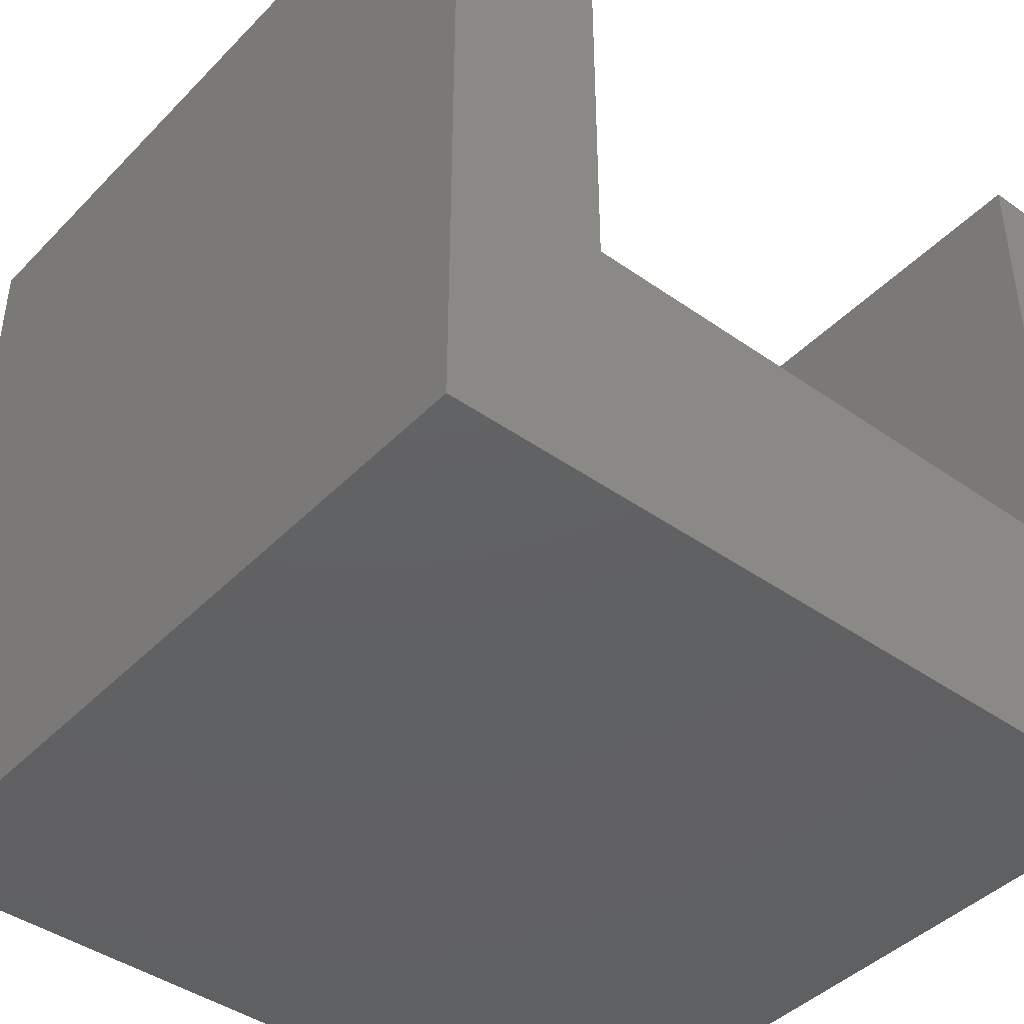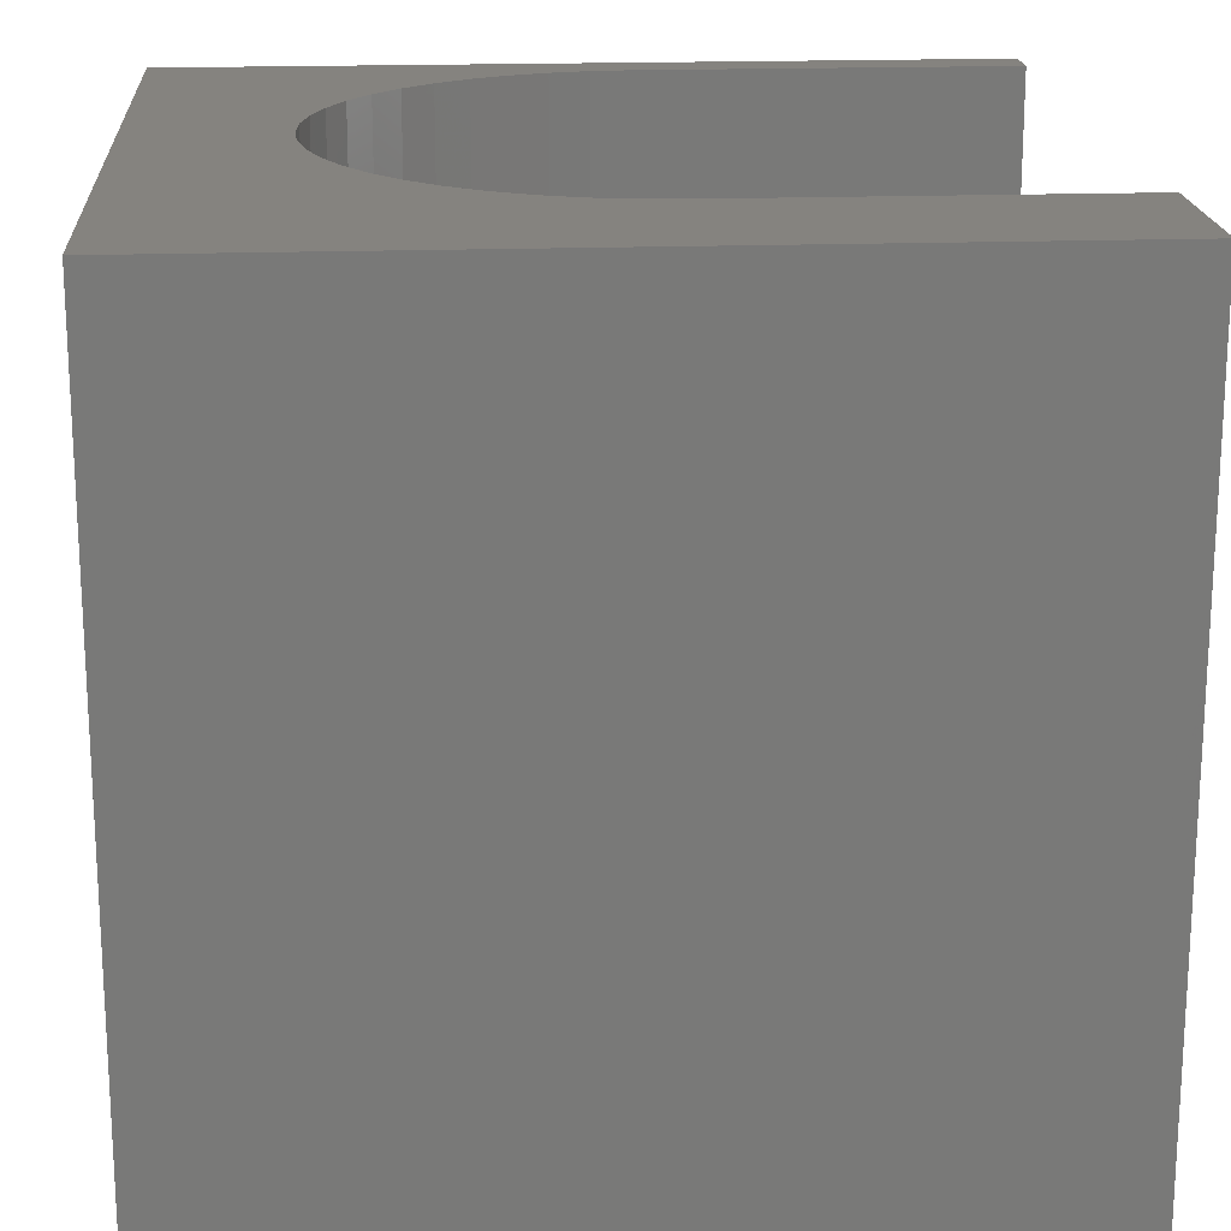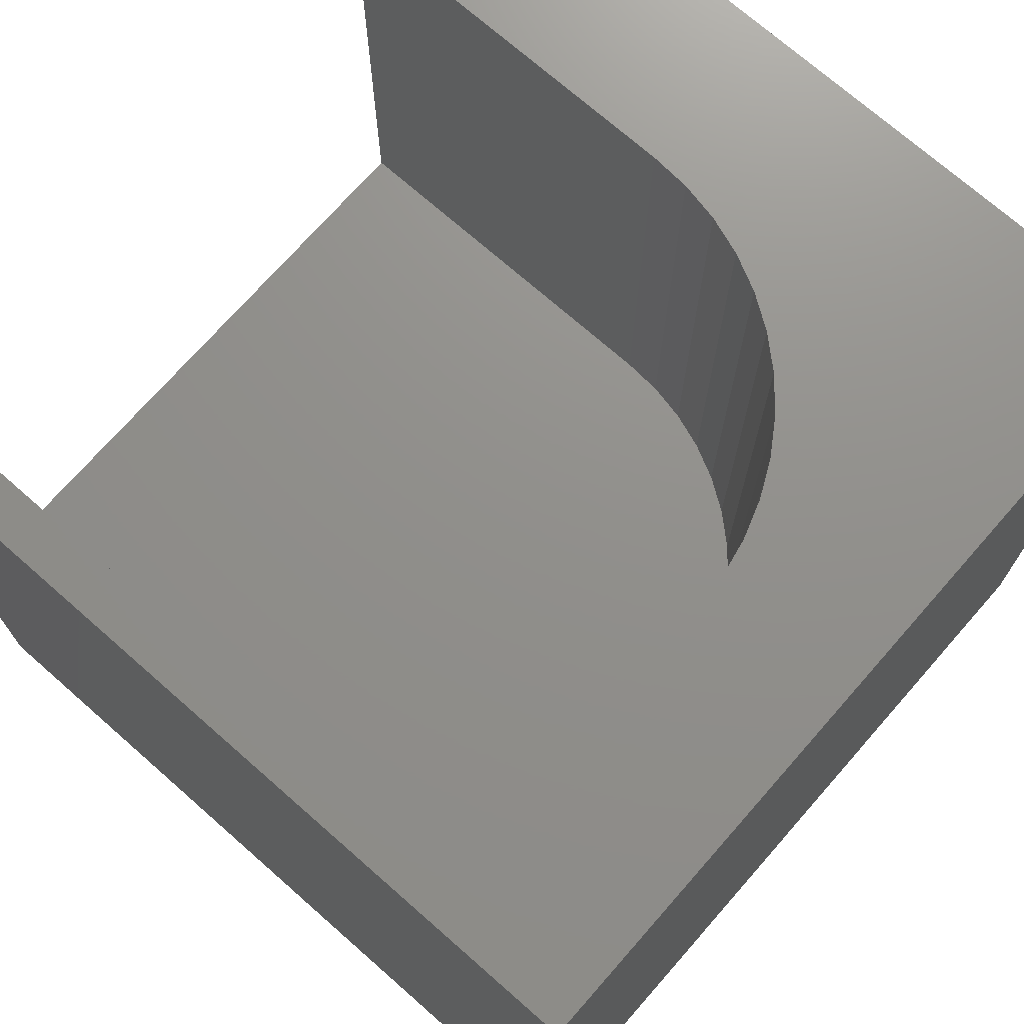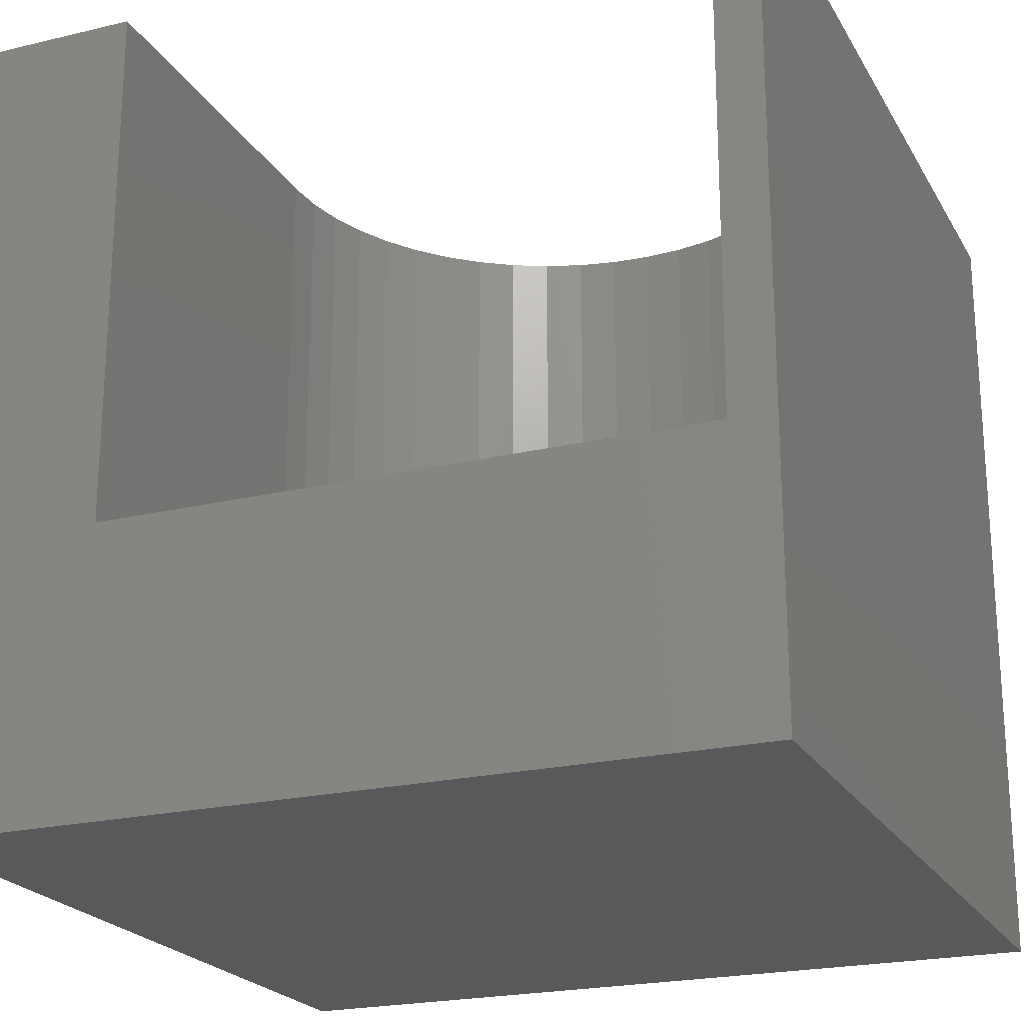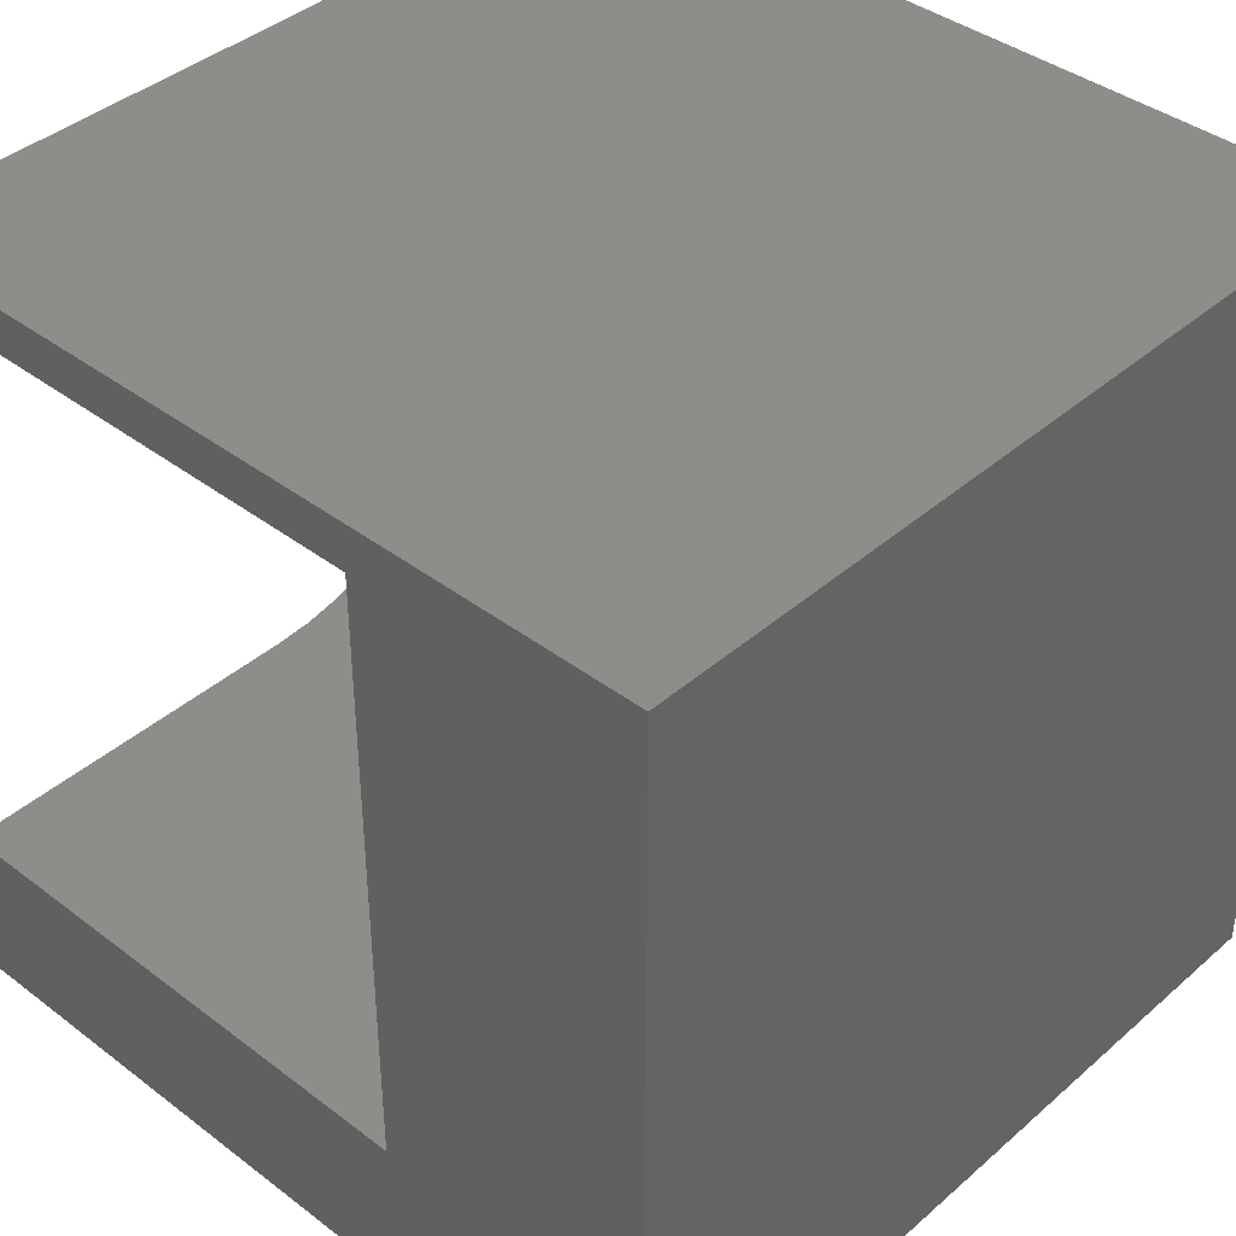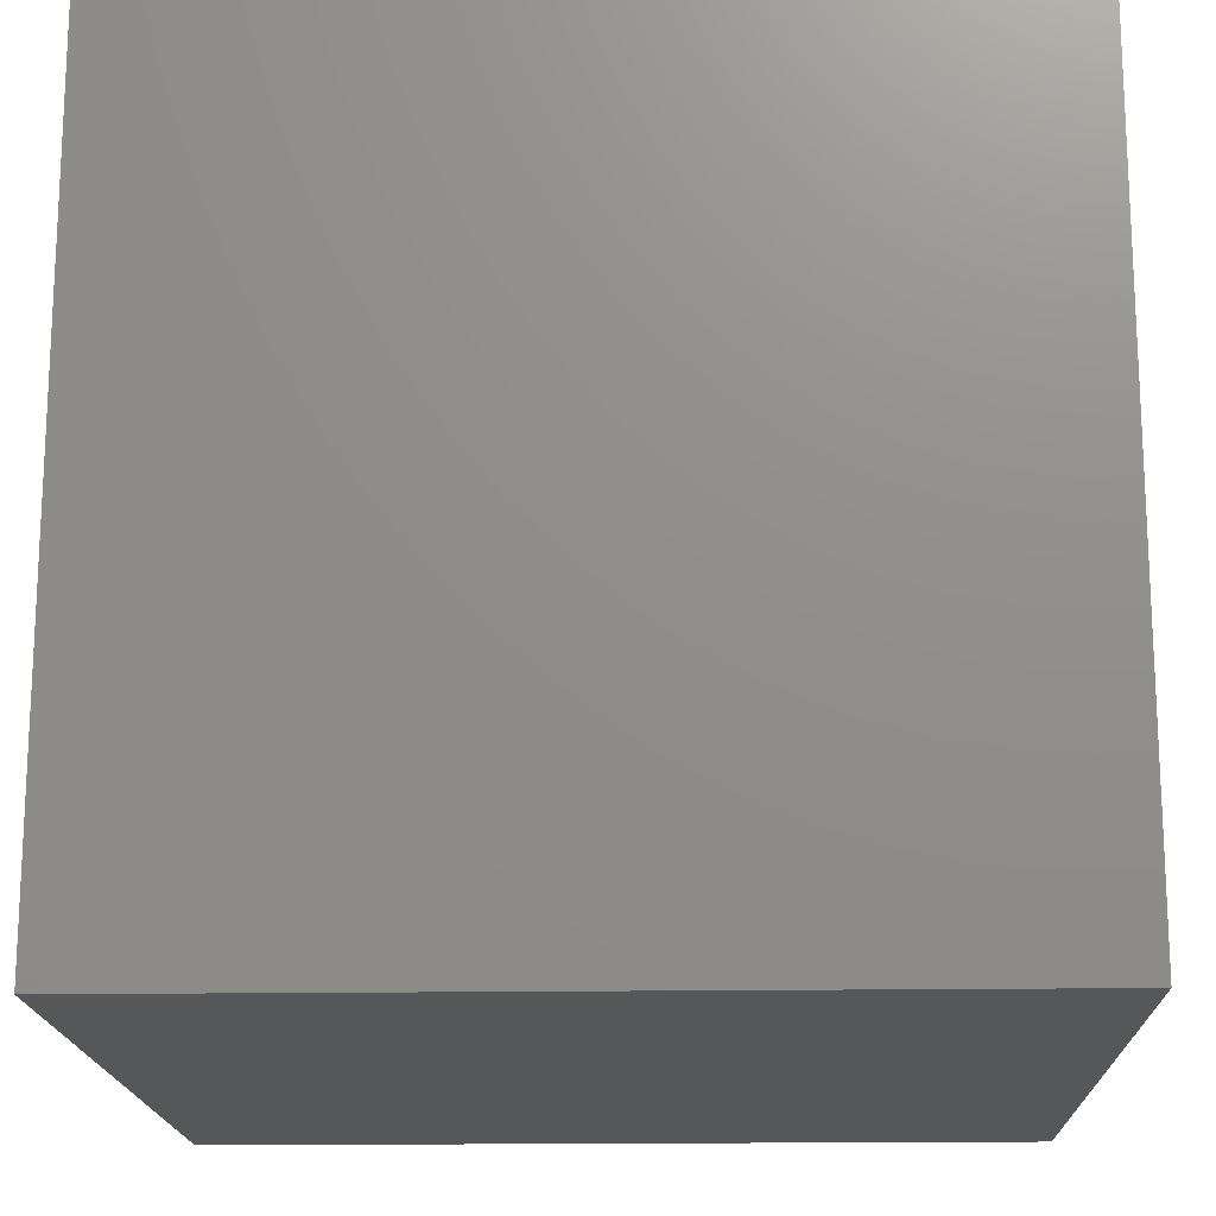
<metadata>
{"format":"stl","ext":"stl","renderer":"f3d","projection":"perspective","resolution":1024,"background":"white","views":[{"elev":-42.8,"azim":50.0,"up":"+Z"},{"elev":18.7,"azim":-3.9,"up":"+Z"},{"elev":72.6,"azim":-138.7,"up":"+Z"},{"elev":-22.0,"azim":112.6,"up":"+Z"},{"elev":40.1,"azim":133.1,"up":"+Y"},{"elev":-17.1,"azim":1.8,"up":"+Z"}]}
</metadata>
<code>
# stl→obj: 62 verts, 120 faces
v 0 10 10
v 0 10 0
v 0 0 10
v 0 0 0
v 4.541 2.163 10
v 4.082 2.319 10
v 5.017 2.069 10
v 2.29 7.599 10
v 2.559 8.003 10
v 10 9.454 10
v 10 10 10
v 5.501 9.454 10
v 5.017 9.422 10
v 3.647 8.957 10
v 4.082 9.171 10
v 4.541 9.327 10
v 5.501 2.037 10
v 10 0 10
v 10 2.037 10
v 3.647 2.534 10
v 3.244 2.803 10
v 2.879 3.123 10
v 2.879 8.368 10
v 3.244 8.687 10
v 2.559 3.488 10
v 2.29 3.891 10
v 2.075 4.326 10
v 1.919 4.785 10
v 1.825 5.261 10
v 1.793 5.745 10
v 1.825 6.229 10
v 1.919 6.705 10
v 2.075 7.164 10
v 10 9.454 3.468
v 10 2.037 3.468
v 10 0 0
v 10 10 0
v 5.501 2.037 3.468
v 5.501 9.454 3.468
v 5.017 9.422 3.468
v 4.541 9.327 3.468
v 4.082 9.171 3.468
v 5.017 2.069 3.468
v 3.647 8.957 3.468
v 1.919 6.705 3.468
v 1.825 6.229 3.468
v 1.793 5.745 3.468
v 2.879 8.368 3.468
v 2.559 8.003 3.468
v 2.29 7.599 3.468
v 1.825 5.261 3.468
v 1.919 4.785 3.468
v 2.075 4.326 3.468
v 3.647 2.534 3.468
v 3.244 2.803 3.468
v 2.879 3.123 3.468
v 4.082 2.319 3.468
v 4.541 2.163 3.468
v 3.244 8.687 3.468
v 2.075 7.164 3.468
v 2.29 3.891 3.468
v 2.559 3.488 3.468
f 1 2 3
f 3 2 4
f 5 6 3
f 5 3 7
f 8 9 1
f 10 11 12
f 12 11 1
f 12 1 13
f 14 15 1
f 1 15 16
f 1 16 13
f 7 3 17
f 17 3 18
f 17 18 19
f 6 20 3
f 3 20 21
f 3 21 22
f 9 23 1
f 1 23 24
f 1 24 14
f 22 25 3
f 3 25 26
f 3 26 27
f 27 28 3
f 3 28 29
f 3 29 1
f 1 29 30
f 1 30 31
f 31 32 1
f 1 32 33
f 1 33 8
f 11 10 34
f 19 18 35
f 35 18 36
f 35 36 34
f 34 36 37
f 34 37 11
f 2 37 4
f 4 37 36
f 11 37 1
f 1 37 2
f 36 18 4
f 4 18 3
f 35 34 38
f 38 34 39
f 38 39 40
f 40 41 38
f 38 41 42
f 38 42 43
f 44 45 42
f 42 45 46
f 42 46 47
f 48 49 50
f 47 51 42
f 42 51 52
f 42 52 53
f 54 42 55
f 55 42 56
f 54 57 42
f 42 57 58
f 42 58 43
f 44 59 45
f 45 59 48
f 45 48 60
f 60 48 50
f 53 61 42
f 42 61 62
f 42 62 56
f 35 38 19
f 19 38 17
f 39 12 13
f 39 13 40
f 40 13 16
f 40 16 41
f 41 16 15
f 41 15 42
f 42 15 14
f 42 14 44
f 44 14 24
f 44 24 59
f 59 24 23
f 59 23 48
f 48 23 9
f 48 9 49
f 49 9 8
f 49 8 50
f 50 8 33
f 50 33 60
f 60 33 32
f 60 32 45
f 45 32 31
f 45 31 46
f 46 31 30
f 46 30 47
f 47 30 29
f 47 29 51
f 51 29 28
f 51 28 52
f 52 28 27
f 52 27 53
f 53 27 26
f 53 26 61
f 61 26 25
f 61 25 62
f 62 25 22
f 62 22 56
f 56 22 21
f 56 21 55
f 55 21 20
f 55 20 54
f 54 20 6
f 54 6 57
f 57 6 5
f 57 5 58
f 58 5 7
f 58 7 43
f 43 7 17
f 43 17 38
f 39 34 12
f 12 34 10

</code>
